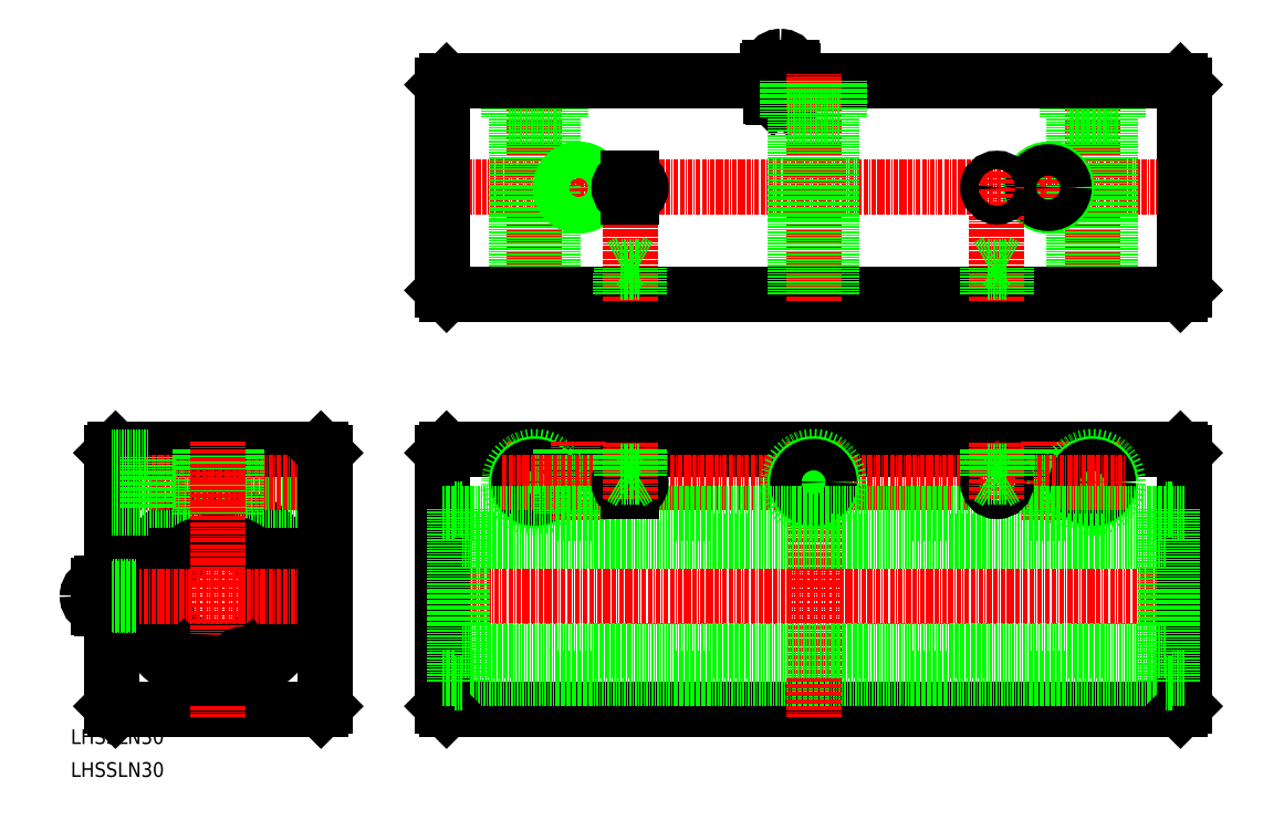
<metadata>
{"format":"dxf","ext":"dxf","renderer":"ezdxf+matplotlib","layout":"modelspace","background":"white","min_lineweight":24,"dpi":150}
</metadata>
<code>
0
SECTION
2
ENTITIES
0
TEXT
8
0
10
589.6
20
-853.8
30
0
40
4
1
LHSSLN30
0
TEXT
8
0
10
589.6
20
-844.8
30
0
40
4
1
LHSSLN30
0
INSERT
8
0
2
B
10
594.1
20
-804.5
30
0
0
INSERT
8
0
2
A
10
783
20
-657.5
30
0
0
LINE
8
0
10
657.8
20
-835.5
30
0
11
601.8
21
-835.5
31
0
0
ARC
8
0
10
629.8
20
-805.1
30
0
40
19.45
50
297.9
51
242.1
0
CIRCLE
8
0
10
629.8
20
-804.5
30
0
40
22.5
0
ARC
8
0
10
623.2
20
-822.4
30
0
40
2.001
50
357.5
51
142.5
0
CIRCLE
8
0
10
623.1
20
-822.9
30
0
40
1.3
0
LINE
8
0
10
658.8
20
-777.8
30
0
11
610.8
21
-777.8
31
0
0
LINE
8
0
10
658.8
20
-769.2
30
0
11
610.8
21
-769.2
31
0
0
LINE
8
0
10
658.8
20
-778.5
30
0
11
610.8
21
-778.5
31
0
0
LINE
8
0
10
658.8
20
-768.5
30
0
11
610.8
21
-768.5
31
0
0
LINE
8
0
10
657.8
20
-764.5
30
0
11
601.8
21
-764.5
31
0
0
CIRCLE
8
0
10
629.8
20
-804.5
30
0
40
15
0
LINE
8
CENTER
10
660.8
20
-773.5
30
0
11
598.8
21
-773.5
31
0
0
LINE
8
CENTER
10
660.8
20
-804.5
30
0
11
598.8
21
-804.5
31
0
0
LINE
8
0
10
658.8
20
-765.5
30
0
11
658.8
21
-834.5
31
0
0
LINE
8
0
10
658.8
20
-834.5
30
0
11
657.8
21
-835.5
31
0
0
LINE
8
0
10
621.6
20
-821.1
30
0
11
620.7
21
-822.3
31
0
0
LINE
8
0
10
657.8
20
-764.5
30
0
11
658.8
21
-765.5
31
0
0
LINE
8
0
10
634.1
20
-764.5
30
0
11
634.1
21
-782.4
31
0
0
LINE
8
0
10
625.5
20
-764.5
30
0
11
625.5
21
-782.4
31
0
0
LINE
8
0
10
634.8
20
-764.5
30
0
11
634.8
21
-782.6
31
0
0
LINE
8
0
10
624.8
20
-764.5
30
0
11
624.8
21
-782.6
31
0
0
LINE
8
0
10
600.8
20
-765.5
30
0
11
600.8
21
-834.5
31
0
0
LINE
8
CENTER
10
629.8
20
-762.5
30
0
11
629.8
21
-837.5
31
0
0
LINE
8
0
10
600.8
20
-834.5
30
0
11
601.8
21
-835.5
31
0
0
ARC
8
0
10
636.4
20
-822.4
30
0
40
2
50
37.51
51
182.5
0
ARC
8
0
10
629.8
20
-804.5
30
0
40
20.95
50
256.9
51
283.1
0
LINE
8
0
10
625.2
20
-822.5
30
0
11
625
21
-826.5
31
0
0
LINE
8
0
10
634.4
20
-822.5
30
0
11
634.6
21
-826.5
31
0
0
LINE
8
0
10
638
20
-821.1
30
0
11
638.9
21
-822.3
31
0
0
CIRCLE
8
0
10
636.5
20
-822.9
30
0
40
1.3
0
LINE
8
0
10
634.1
20
-773.5
30
0
11
634.1
21
-773.5
31
0
0
LINE
8
0
10
634.1
20
-769
30
0
11
634.1
21
-769
31
0
0
LINE
8
0
10
601.8
20
-764.5
30
0
11
600.8
21
-765.5
31
0
0
LINE
8
0
10
610.8
20
-780.5
30
0
11
600.8
21
-780.5
31
0
0
LINE
8
0
10
610.8
20
-766.5
30
0
11
600.8
21
-766.5
31
0
0
LINE
8
0
10
610.8
20
-766.5
30
0
11
610.8
21
-780.5
31
0
0
LINE
8
0
10
692
20
-835.5
30
0
11
892
21
-835.5
31
0
0
LINE
8
0
10
692
20
-764.5
30
0
11
892
21
-764.5
31
0
0
LINE
8
0
10
887.9
20
-827
30
0
11
696.2
21
-827
31
0
0
LINE
8
CENTER
10
689
20
-804.5
30
0
11
895
21
-804.5
31
0
0
LINE
8
0
10
691
20
-765.5
30
0
11
691
21
-834.5
31
0
0
LINE
8
CENTER
10
716
20
-762.5
30
0
11
716
21
-782.5
31
0
0
LINE
8
0
10
692
20
-835.5
30
0
11
691
21
-834.5
31
0
0
CIRCLE
8
0
10
716
20
-773.5
30
0
40
7
0
CIRCLE
8
0
10
716
20
-773.5
30
0
40
5
0
LINE
8
0
10
692
20
-764.5
30
0
11
691
21
-765.5
31
0
0
CIRCLE
8
0
10
716
20
-773.5
30
0
40
4.3
0
LINE
8
0
10
893
20
-765.5
30
0
11
893
21
-834.5
31
0
0
LINE
8
0
10
893
20
-834.5
30
0
11
892
21
-835.5
31
0
0
LINE
8
0
10
892
20
-764.5
30
0
11
893
21
-765.5
31
0
0
LINE
8
CENTER
10
895
20
-693.2
30
0
11
689
21
-693.2
31
0
0
LINE
8
CENTER
10
868
20
-724.2
30
0
11
868
21
-662.2
31
0
0
LINE
8
0
10
863
20
-722.2
30
0
11
863
21
-674.2
31
0
0
LINE
8
0
10
873
20
-722.2
30
0
11
873
21
-674.2
31
0
0
LINE
8
0
10
863.7
20
-722.2
30
0
11
863.7
21
-674.2
31
0
0
LINE
8
0
10
872.3
20
-722.2
30
0
11
872.3
21
-674.2
31
0
0
LINE
8
0
10
868
20
-697.5
30
0
11
868
21
-697.5
31
0
0
LINE
8
0
10
863.5
20
-697.5
30
0
11
863.5
21
-697.5
31
0
0
LINE
8
0
10
875
20
-674.2
30
0
11
875
21
-664.2
31
0
0
LINE
8
0
10
861
20
-674.2
30
0
11
861
21
-664.2
31
0
0
LINE
8
0
10
861
20
-674.2
30
0
11
875
21
-674.2
31
0
0
LINE
8
CENTER
10
728
20
-762.5
30
0
11
728
21
-784
31
0
0
LINE
8
0
10
723
20
-764.5
30
0
11
723
21
-782
31
0
0
LINE
8
0
10
733
20
-764.5
30
0
11
733
21
-782
31
0
0
LINE
8
0
10
732.3
20
-764.5
30
0
11
732.3
21
-782
31
0
0
LINE
8
0
10
723.7
20
-764.5
30
0
11
723.7
21
-782
31
0
0
CIRCLE
8
0
10
856
20
-693.2
30
0
40
5
0
LINE
8
CENTER
10
856
20
-700.2
30
0
11
856
21
-686.2
31
0
0
CIRCLE
8
0
10
856
20
-693.2
30
0
40
4.3
0
LINE
8
CENTER
10
716
20
-724.2
30
0
11
716
21
-662.2
31
0
0
LINE
8
0
10
721
20
-722.2
30
0
11
721
21
-674.2
31
0
0
LINE
8
0
10
711
20
-722.2
30
0
11
711
21
-674.2
31
0
0
LINE
8
0
10
720.3
20
-722.2
30
0
11
720.3
21
-674.2
31
0
0
LINE
8
0
10
711.7
20
-722.2
30
0
11
711.7
21
-674.2
31
0
0
LINE
8
0
10
723
20
-674.2
30
0
11
709
21
-674.2
31
0
0
LINE
8
0
10
709
20
-674.2
30
0
11
709
21
-664.2
31
0
0
LINE
8
0
10
723
20
-674.2
30
0
11
723
21
-664.2
31
0
0
CIRCLE
8
0
10
728
20
-693.2
30
0
40
4.3
0
LINE
8
CENTER
10
728
20
-700.2
30
0
11
728
21
-686.2
31
0
0
CIRCLE
8
0
10
728
20
-693.2
30
0
40
5
0
LINE
8
0
10
716.1
20
-697.5
30
0
11
716.1
21
-697.5
31
0
0
LINE
8
0
10
720.5
20
-697.5
30
0
11
720.5
21
-697.5
31
0
0
LINE
8
CENTER
10
856
20
-762.5
30
0
11
856
21
-784
31
0
0
LINE
8
CENTER
10
868
20
-762.5
30
0
11
868
21
-782.5
31
0
0
LINE
8
0
10
860.3
20
-764.5
30
0
11
860.3
21
-782
31
0
0
LINE
8
0
10
851.7
20
-764.5
30
0
11
851.7
21
-782
31
0
0
LINE
8
0
10
851
20
-764.5
30
0
11
851
21
-782
31
0
0
LINE
8
0
10
861
20
-764.5
30
0
11
861
21
-782
31
0
0
CIRCLE
8
0
10
868
20
-773.5
30
0
40
7
0
CIRCLE
8
0
10
868
20
-773.5
30
0
40
5
0
CIRCLE
8
0
10
868
20
-773.5
30
0
40
4.3
0
LINE
8
0
10
696.2
20
-780.8
30
0
11
696.2
21
-828.3
31
0
0
LINE
8
0
10
694.2
20
-780.8
30
0
11
694.2
21
-828.3
31
0
0
LINE
8
0
10
694.2
20
-828.3
30
0
11
696.2
21
-828.3
31
0
0
LINE
8
0
10
691
20
-827
30
0
11
694.2
21
-827
31
0
0
LINE
8
0
10
691
20
-782
30
0
11
694.2
21
-782
31
0
0
LINE
8
0
10
694.2
20
-780.8
30
0
11
696.2
21
-780.8
31
0
0
LINE
8
0
10
889.8
20
-780.8
30
0
11
889.8
21
-828.3
31
0
0
LINE
8
0
10
887.9
20
-780.8
30
0
11
887.9
21
-828.3
31
0
0
LINE
8
0
10
893
20
-827
30
0
11
889.8
21
-827
31
0
0
LINE
8
0
10
889.8
20
-828.3
30
0
11
887.9
21
-828.3
31
0
0
LINE
8
0
10
893
20
-782
30
0
11
889.8
21
-782
31
0
0
LINE
8
0
10
889.8
20
-780.8
30
0
11
887.9
21
-780.8
31
0
0
LINE
8
0
10
892
20
-664.2
30
0
11
692
21
-664.2
31
0
0
LINE
8
0
10
691
20
-665.2
30
0
11
691
21
-721.2
31
0
0
LINE
8
0
10
692
20
-722.2
30
0
11
892
21
-722.2
31
0
0
LINE
8
0
10
893
20
-721.2
30
0
11
893
21
-665.2
31
0
0
LINE
8
CENTER
10
792
20
-762.5
30
0
11
792
21
-837.5
31
0
0
LINE
8
CENTER
10
707
20
-773.5
30
0
11
877
21
-773.5
31
0
0
CIRCLE
8
0
10
792
20
-773.5
30
0
40
7
0
CIRCLE
8
0
10
792
20
-773.5
30
0
40
5
0
CIRCLE
8
0
10
792
20
-773.5
30
0
40
4.3
0
LINE
8
CENTER
10
792
20
-724.2
30
0
11
792
21
-662.2
31
0
0
LINE
8
0
10
787
20
-722.2
30
0
11
787
21
-674.2
31
0
0
LINE
8
0
10
797
20
-722.2
30
0
11
797
21
-674.2
31
0
0
LINE
8
0
10
787.7
20
-722.2
30
0
11
787.7
21
-674.2
31
0
0
LINE
8
0
10
796.3
20
-722.2
30
0
11
796.3
21
-674.2
31
0
0
LINE
8
0
10
792
20
-697.5
30
0
11
792
21
-697.5
31
0
0
LINE
8
0
10
787.5
20
-697.5
30
0
11
787.5
21
-697.5
31
0
0
LINE
8
0
10
799
20
-674.2
30
0
11
799
21
-664.2
31
0
0
LINE
8
0
10
785
20
-674.2
30
0
11
785
21
-664.2
31
0
0
LINE
8
0
10
785
20
-674.2
30
0
11
799
21
-674.2
31
0
0
LINE
8
0
10
696.2
20
-789.5
30
0
11
887.9
21
-789.5
31
0
0
LINE
8
0
10
696.2
20
-819.5
30
0
11
887.9
21
-819.5
31
0
0
LINE
8
0
10
607.4
20
-802.4
30
0
11
600.8
21
-802.4
31
0
0
LINE
8
0
10
607.4
20
-806.6
30
0
11
600.8
21
-806.6
31
0
0
LINE
8
0
10
607.4
20
-802
30
0
11
600.8
21
-802
31
0
0
LINE
8
0
10
607.4
20
-807
30
0
11
600.8
21
-807
31
0
0
LINE
8
0
10
887.9
20
-782
30
0
11
696.2
21
-782
31
0
0
LINE
8
CENTER
10
742
20
-724.2
30
0
11
742
21
-688.7
31
0
0
LINE
8
CENTER
10
842
20
-724.2
30
0
11
842
21
-688.7
31
0
0
CIRCLE
8
0
10
842
20
-693.2
30
0
40
2.5
0
LINE
8
0
10
741.5
20
-690.7
30
0
11
742.5
21
-690.7
31
0
0
LINE
8
0
10
741.5
20
-695.7
30
0
11
742.5
21
-695.7
31
0
0
ARC
8
0
10
741.5
20
-693.2
30
0
40
2.5
50
90
51
270
0
ARC
8
0
10
742.5
20
-693.2
30
0
40
2.5
50
270
51
90
0
POINT
8
0
10
739
20
-693.2
30
0
0
POINT
8
0
10
745
20
-693.2
30
0
0
CIRCLE
8
0
10
842
20
-773.5
30
0
40
2.5
0
LINE
8
0
10
741.5
20
-771
30
0
11
742.5
21
-771
31
0
0
LINE
8
0
10
741.5
20
-776
30
0
11
742.5
21
-776
31
0
0
ARC
8
0
10
741.5
20
-773.5
30
0
40
2.5
50
90
51
270
0
ARC
8
0
10
742.5
20
-773.5
30
0
40
2.5
50
270
51
90
0
POINT
8
0
10
739
20
-773.5
30
0
0
POINT
8
0
10
745
20
-773.5
30
0
0
LINE
8
CENTER
10
842
20
-778
30
0
11
842
21
-762.5
31
0
0
LINE
8
CENTER
10
742
20
-778
30
0
11
742
21
-762.5
31
0
0
LINE
8
0
10
839.5
20
-764.5
30
0
11
839.5
21
-770.5
31
0
0
LINE
8
0
10
844.5
20
-764.5
30
0
11
844.5
21
-770.5
31
0
0
LINE
8
0
10
844.5
20
-770.5
30
0
11
839.5
21
-770.5
31
0
0
LINE
8
0
10
839.6
20
-772.1
30
0
11
842
21
-773.5
31
0
0
LINE
8
0
10
842
20
-773.5
30
0
11
844.5
21
-772.1
31
0
0
LINE
8
0
10
839.6
20
-770.5
30
0
11
839.6
21
-772.1
31
0
0
LINE
8
0
10
844.5
20
-770.5
30
0
11
844.5
21
-772.1
31
0
0
LINE
8
0
10
839.6
20
-772.1
30
0
11
844.5
21
-772.1
31
0
0
LINE
8
0
10
739.5
20
-764.5
30
0
11
739.5
21
-770.5
31
0
0
LINE
8
0
10
744.5
20
-764.5
30
0
11
744.5
21
-770.5
31
0
0
LINE
8
0
10
744.5
20
-770.5
30
0
11
739.5
21
-770.5
31
0
0
LINE
8
0
10
739.6
20
-772.1
30
0
11
742
21
-773.5
31
0
0
LINE
8
0
10
742
20
-773.5
30
0
11
744.5
21
-772.1
31
0
0
LINE
8
0
10
739.6
20
-770.5
30
0
11
739.6
21
-772.1
31
0
0
LINE
8
0
10
744.5
20
-770.5
30
0
11
744.5
21
-772.1
31
0
0
LINE
8
0
10
739.6
20
-772.1
30
0
11
744.5
21
-772.1
31
0
0
LINE
8
0
10
839.5
20
-722.2
30
0
11
839.5
21
-716.2
31
0
0
LINE
8
0
10
844.5
20
-722.2
30
0
11
844.5
21
-716.2
31
0
0
LINE
8
0
10
844.5
20
-716.2
30
0
11
839.5
21
-716.2
31
0
0
LINE
8
0
10
839.6
20
-714.7
30
0
11
842
21
-713.2
31
0
0
LINE
8
0
10
842
20
-713.2
30
0
11
844.5
21
-714.7
31
0
0
LINE
8
0
10
839.6
20
-716.2
30
0
11
839.6
21
-714.7
31
0
0
LINE
8
0
10
844.5
20
-716.2
30
0
11
844.5
21
-714.7
31
0
0
LINE
8
0
10
839.6
20
-714.7
30
0
11
844.5
21
-714.7
31
0
0
LINE
8
0
10
739.5
20
-722.2
30
0
11
739.5
21
-716.2
31
0
0
LINE
8
0
10
744.5
20
-722.2
30
0
11
744.5
21
-716.2
31
0
0
LINE
8
0
10
744.5
20
-716.2
30
0
11
739.5
21
-716.2
31
0
0
LINE
8
0
10
739.6
20
-714.7
30
0
11
742
21
-713.2
31
0
0
LINE
8
0
10
742
20
-713.2
30
0
11
744.5
21
-714.7
31
0
0
LINE
8
0
10
739.6
20
-716.2
30
0
11
739.6
21
-714.7
31
0
0
LINE
8
0
10
744.5
20
-716.2
30
0
11
744.5
21
-714.7
31
0
0
LINE
8
0
10
739.6
20
-714.7
30
0
11
744.5
21
-714.7
31
0
0
LINE
8
0
10
692
20
-664.2
30
0
11
691
21
-665.2
31
0
0
LINE
8
0
10
692
20
-722.2
30
0
11
691
21
-721.2
31
0
0
LINE
8
0
10
892
20
-722.2
30
0
11
893
21
-721.2
31
0
0
LINE
8
0
10
892
20
-664.2
30
0
11
893
21
-665.2
31
0
0
ENDSEC
0
EOF

</code>
